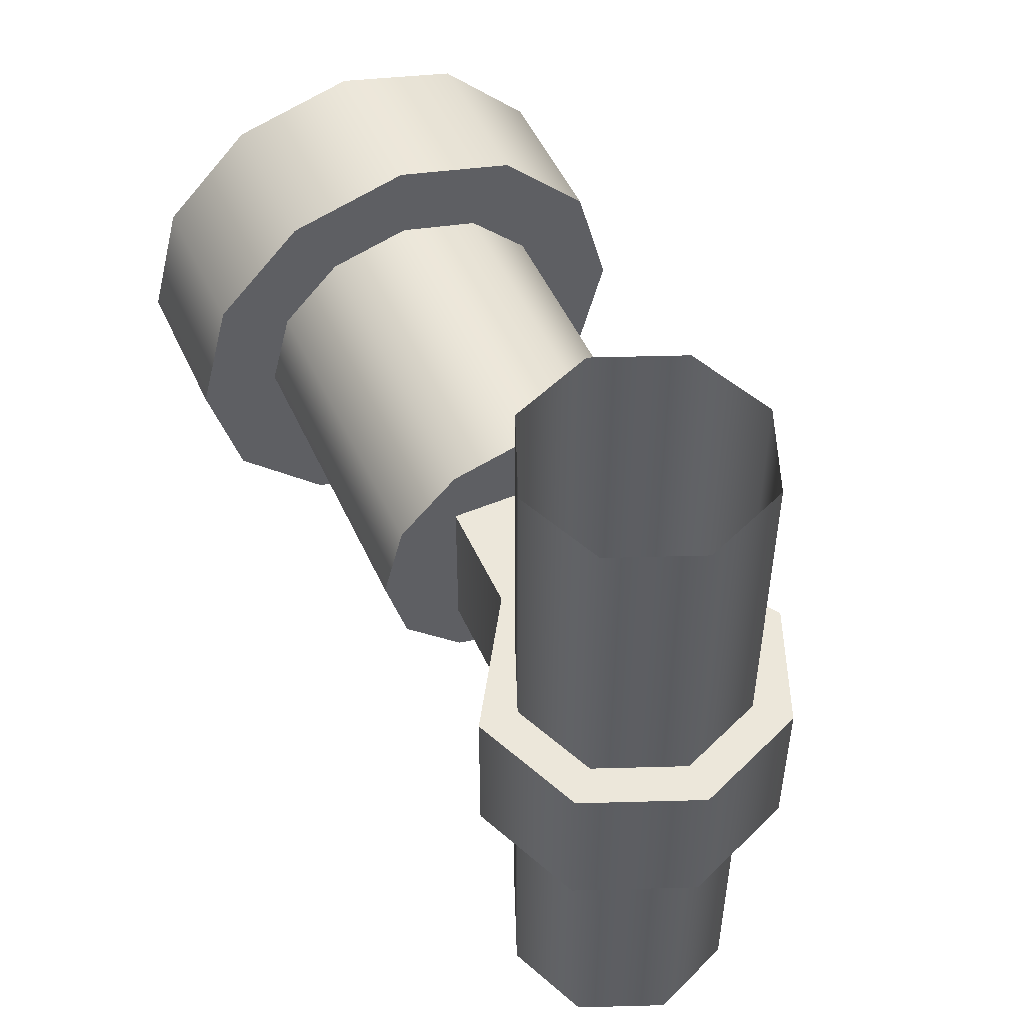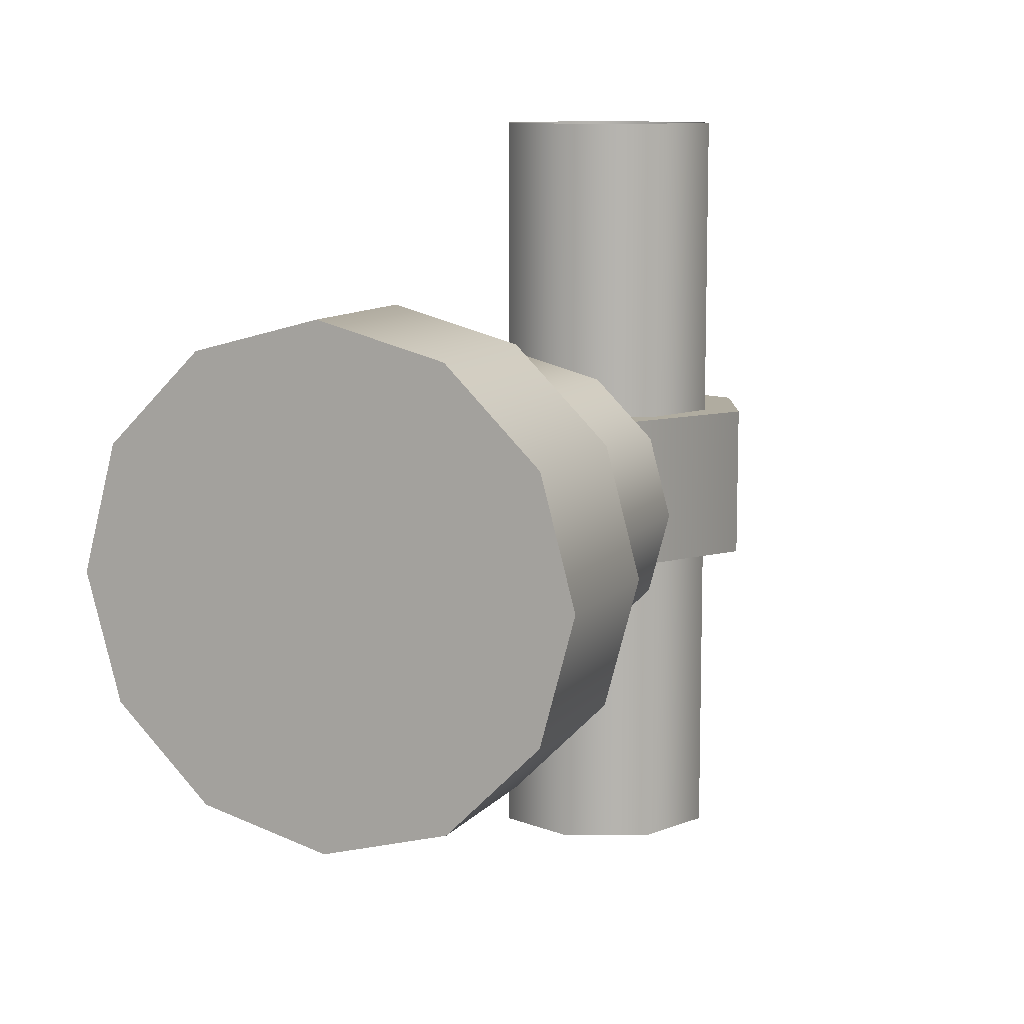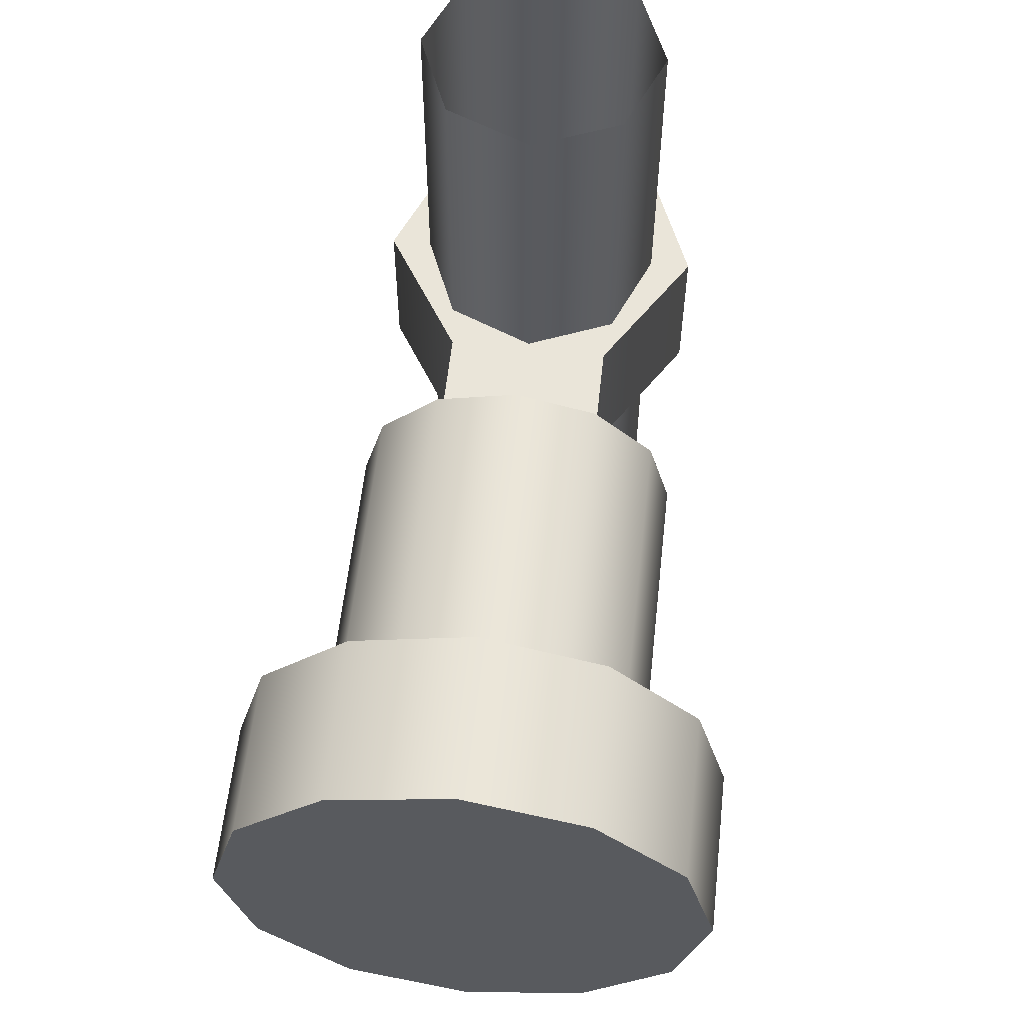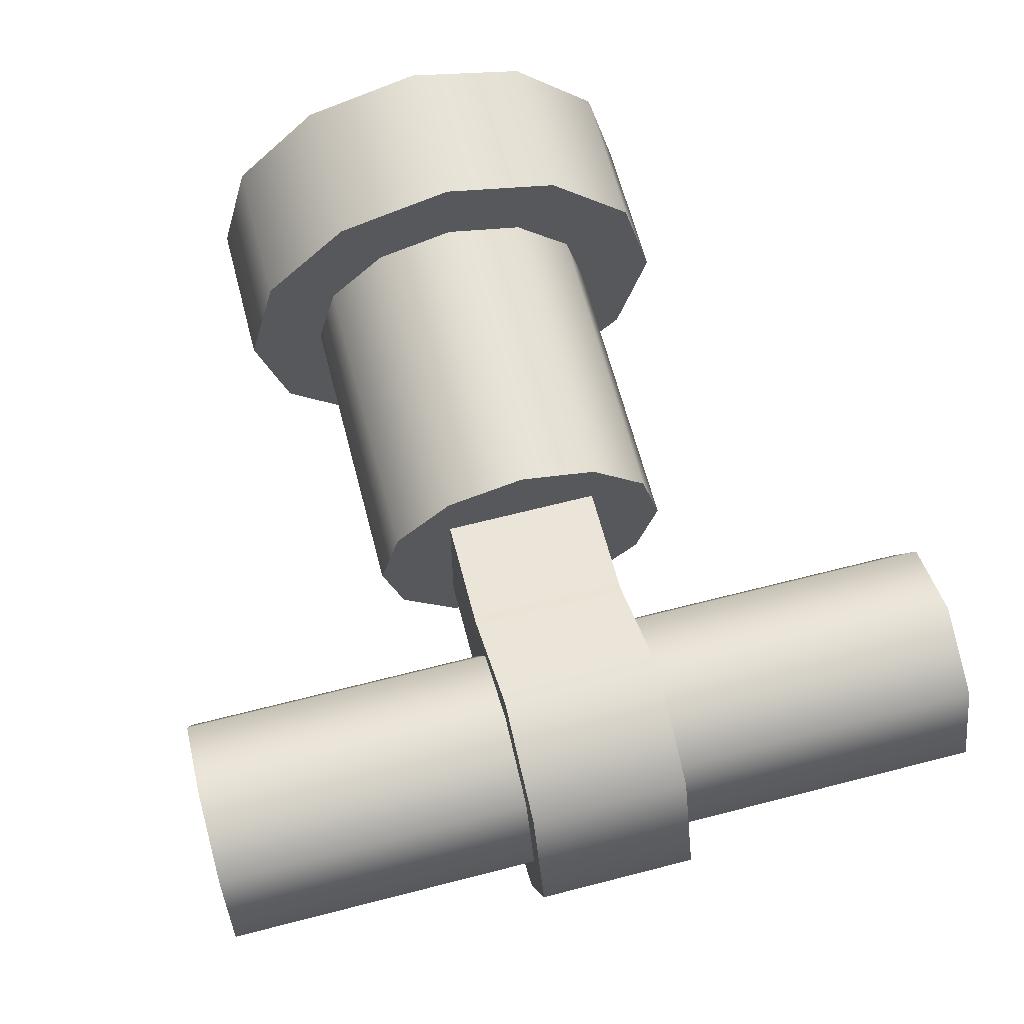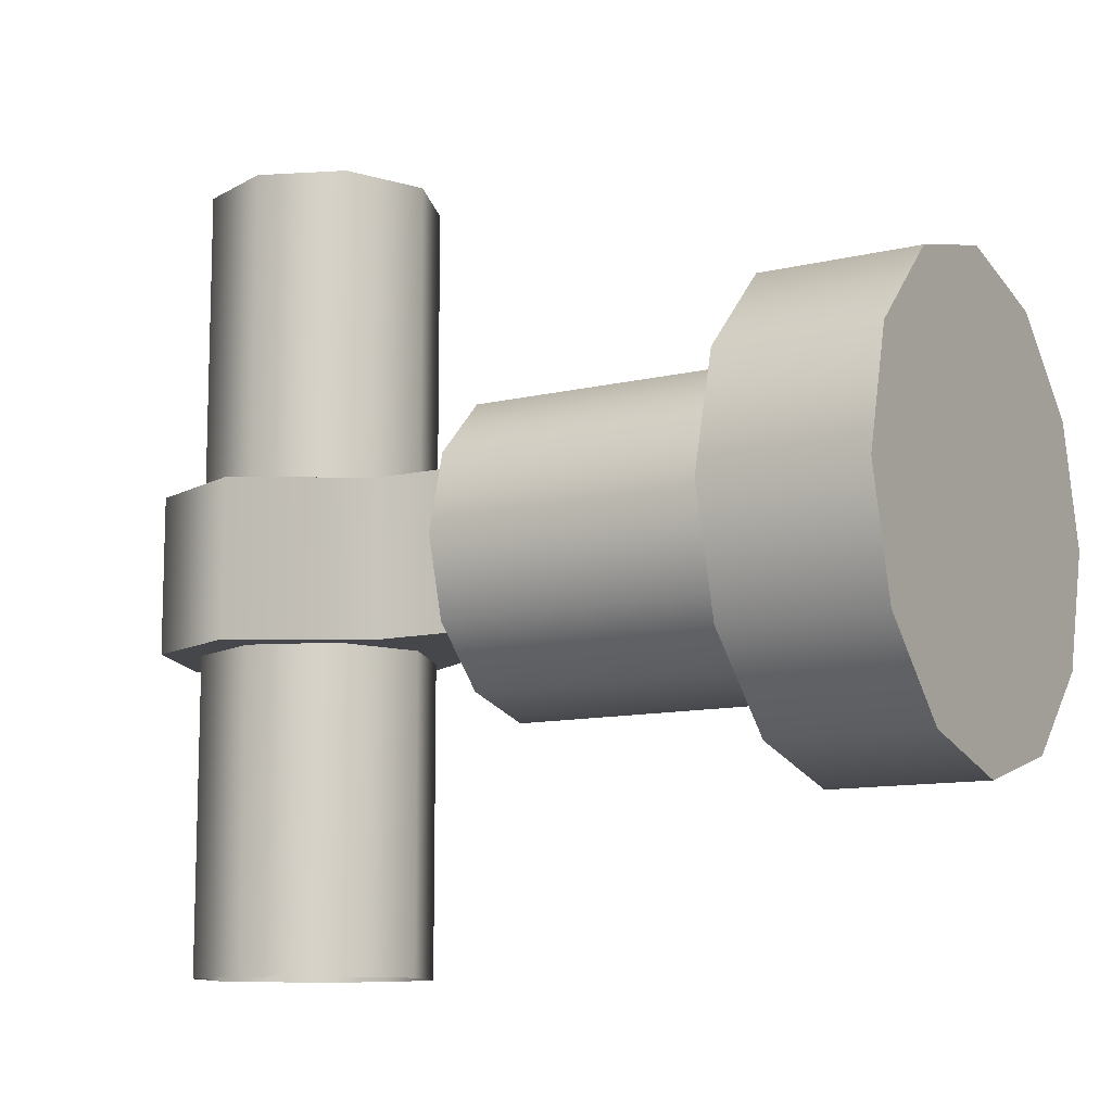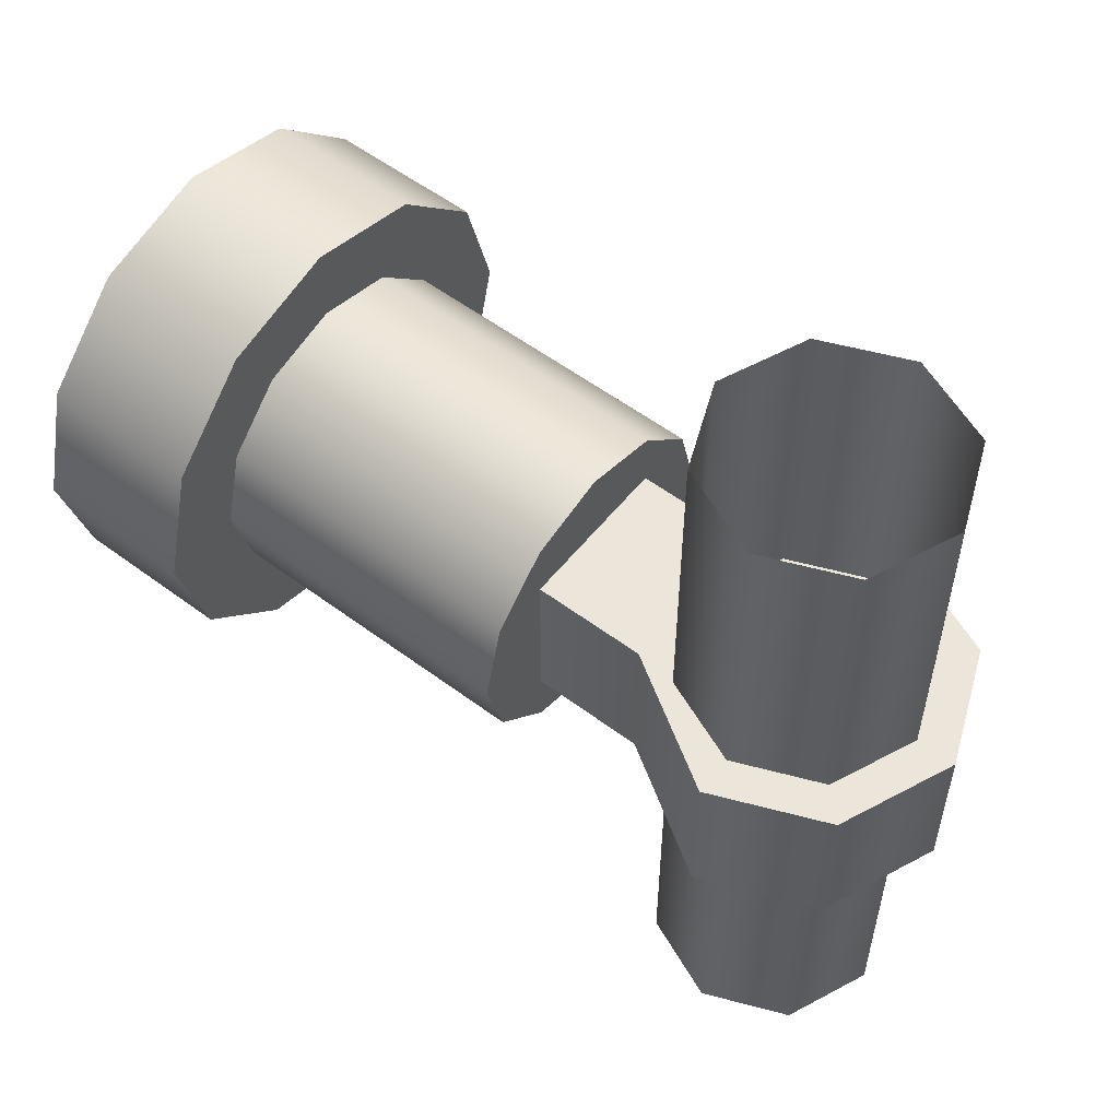
<metadata>
{"format":"obj","ext":"obj","renderer":"f3d","projection":"perspective","resolution":1024,"background":"white","views":[{"elev":51.4,"azim":65.8,"up":"+Z"},{"elev":10.0,"azim":-67.5,"up":"+Z"},{"elev":58.6,"azim":-83.7,"up":"+Z"},{"elev":64.4,"azim":75.4,"up":"+Y"},{"elev":-10.8,"azim":-148.8,"up":"+Z"},{"elev":55.7,"azim":38.1,"up":"+Z"}]}
</metadata>
<code>
o 1
v -0.01982 0.0125 -0.0125
v -0.01982 0.0125 0.0125
v -0.01982 -0.0125 0.0125
v -0.01982 -0.0125 -0.0125
v 0.025 1.757e-17 0.0125
v 0.01768 -0.01768 0.0125
v -2.776e-17 -0.025 0.0125
v -2.776e-17 0.025 0.0125
v 0.01768 0.01768 0.0125
v 0.025 1.451e-17 -0.0125
v 0.01768 -0.01768 -0.0125
v -2.776e-17 -0.025 -0.0125
v -2.776e-17 0.025 -0.0125
v 0.01768 0.01768 -0.0125
v 8.327e-17 1.197e-17 -0.0125
v 8.327e-17 1.717e-17 0.0125
v -0.05 0.0125 0.0125
v -0.05 -0.0125 -0.0125
v -0.05 0.0125 -0.0125
v -0.05 -0.0125 0.0125
v -0.0375 0.025 4.285e-17
v -0.0375 0.02165 0.0125
v -0.0375 0.0125 0.02165
v -0.0375 2.839e-17 0.025
v -0.0375 -0.0125 0.02165
v -0.0375 -0.02165 0.0125
v -0.0375 -0.025 4.591e-17
v -0.0375 -0.02165 -0.0125
v -0.0375 -0.0125 -0.02165
v -0.0375 2.227e-17 -0.025
v -0.0375 0.0125 -0.02165
v -0.0375 0.02165 -0.0125
v -0.0375 2.4e-17 4.207e-17
v -0.1125 2.082e-17 4.192e-17
v -0.0875 0.02165 -0.0125
v -0.0875 0.0125 -0.02165
v -0.0875 2.073e-17 -0.025
v -0.0875 -0.0125 -0.02165
v -0.0875 -0.02165 -0.0125
v -0.0875 -0.025 4.591e-17
v -0.0875 -0.02165 0.0125
v -0.0875 -0.0125 0.02165
v -0.0875 2.686e-17 0.025
v -0.0875 0.0125 0.02165
v -0.0875 0.02165 0.0125
v -0.0875 0.025 4.285e-17
v -0.1125 0.0375 4.336e-17
v -0.1125 0.03248 0.01875
v -0.1125 0.01875 0.03248
v -0.1125 2.737e-17 0.0375
v -0.1125 -0.01875 0.03248
v -0.1125 -0.03248 0.01875
v -0.1125 -0.0375 4.795e-17
v -0.1125 -0.03248 -0.01875
v -0.1125 -0.01875 -0.03248
v -0.1125 1.818e-17 -0.0375
v -0.1125 0.01875 -0.03248
v -0.1125 0.03248 -0.01875
v -0.0875 0.03248 -0.01875
v -0.0875 0.01875 -0.03248
v -0.0875 2.048e-17 -0.0375
v -0.0875 -0.01875 -0.03248
v -0.0875 -0.03248 -0.01875
v -0.0875 -0.0375 4.795e-17
v -0.0875 -0.03248 0.01875
v -0.0875 -0.01875 0.03248
v -0.0875 2.966e-17 0.0375
v -0.0875 0.01875 0.03248
v -0.0875 0.03248 0.01875
v -0.0875 0.0375 4.336e-17
v 0.01875 5.454e-17 -0.0625
v 0.01326 -0.01326 -0.0625
v 8.327e-17 -0.01875 -0.0625
v -0.01326 -0.01326 -0.0625
v -0.01875 5.225e-17 -0.0625
v -0.01326 0.01326 -0.0625
v 8.327e-17 0.01875 -0.0625
v 0.01326 0.01326 -0.0625
v 0.01875 4.993e-17 0.0625
v 0.01326 -0.01326 0.0625
v 8.327e-17 -0.01875 0.0625
v -0.01326 -0.01326 0.0625
v -0.01875 4.764e-17 0.0625
v -0.01326 0.01326 0.0625
v 8.327e-17 0.01875 0.0625
v 0.01326 0.01326 0.0625
g 1_1_auv
f 1 4 18 19
f 1 13 15
f 1 19 17 2
f 2 3 16
f 2 8 13 1
f 2 17 20 3
f 3 7 16
f 4 3 20 18
f 4 12 7 3
f 5 10 14 9
f 5 16 6
f 6 11 10 5
f 6 16 7
f 7 12 11 6
f 8 16 9
f 9 14 13 8
f 9 16 5
f 10 15 14
f 11 15 10
f 12 4 15
f 12 15 11
f 14 15 13
f 15 4 1
f 16 8 2
f 21 46 45 22
f 22 45 44 23
f 23 44 43 24
f 24 43 42 25
f 25 42 41 26
f 26 41 40 27
f 27 40 39 28
f 28 39 38 29
f 29 38 37 30
f 30 37 36 31
f 31 36 35 32
f 32 35 46 21
f 58 47 70 59
f 59 60 57 58
f 60 61 56 57
f 61 62 55 56
f 62 63 54 55
f 63 64 53 54
f 64 65 52 53
f 65 66 51 52
f 66 67 50 51
f 67 68 49 50
f 68 69 48 49
f 69 70 47 48
f 71 79 80 72
f 72 80 81 73
f 73 81 82 74
f 74 82 83 75
f 75 83 84 76
f 76 84 85 77
f 77 85 86 78
f 78 86 79 71
f 21 33 32
f 22 33 21
f 23 33 22
f 24 33 23
f 25 33 24
f 26 33 25
f 27 33 26
f 28 33 27
f 29 33 28
f 30 33 29
f 31 33 30
f 32 33 31
f 34 48 47
f 34 49 48
f 34 50 49
f 34 51 50
f 34 52 51
f 34 53 52
f 34 54 53
f 34 55 54
f 34 56 55
f 34 57 56
f 35 36 60 59
f 36 37 61 60
f 37 38 62 61
f 38 39 63 62
f 39 40 64 63
f 40 41 65 64
f 41 42 66 65
f 42 43 67 66
f 43 44 68 67
f 44 45 69 68
f 45 46 70 69
f 47 58 34
f 58 57 34
f 59 70 46 35

</code>
